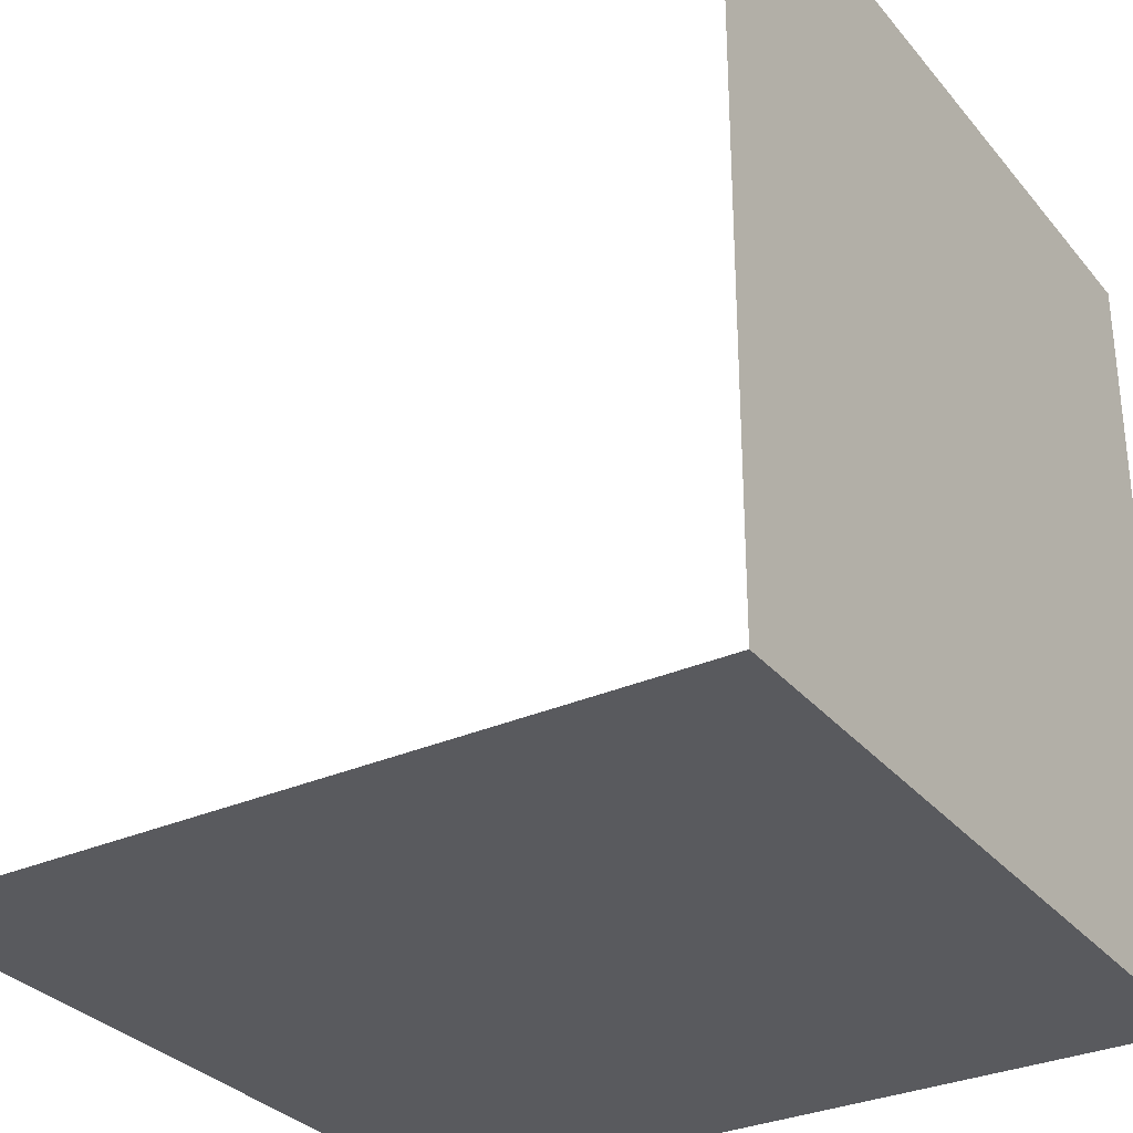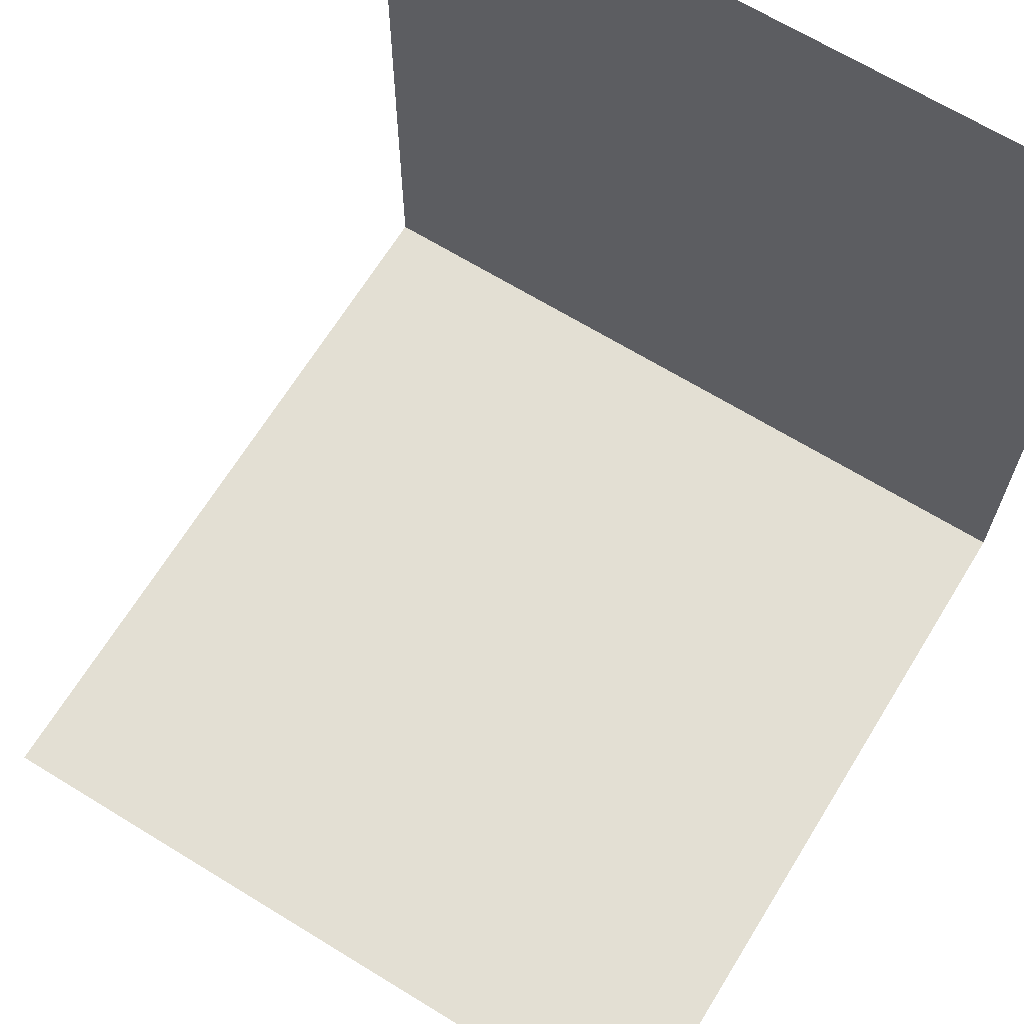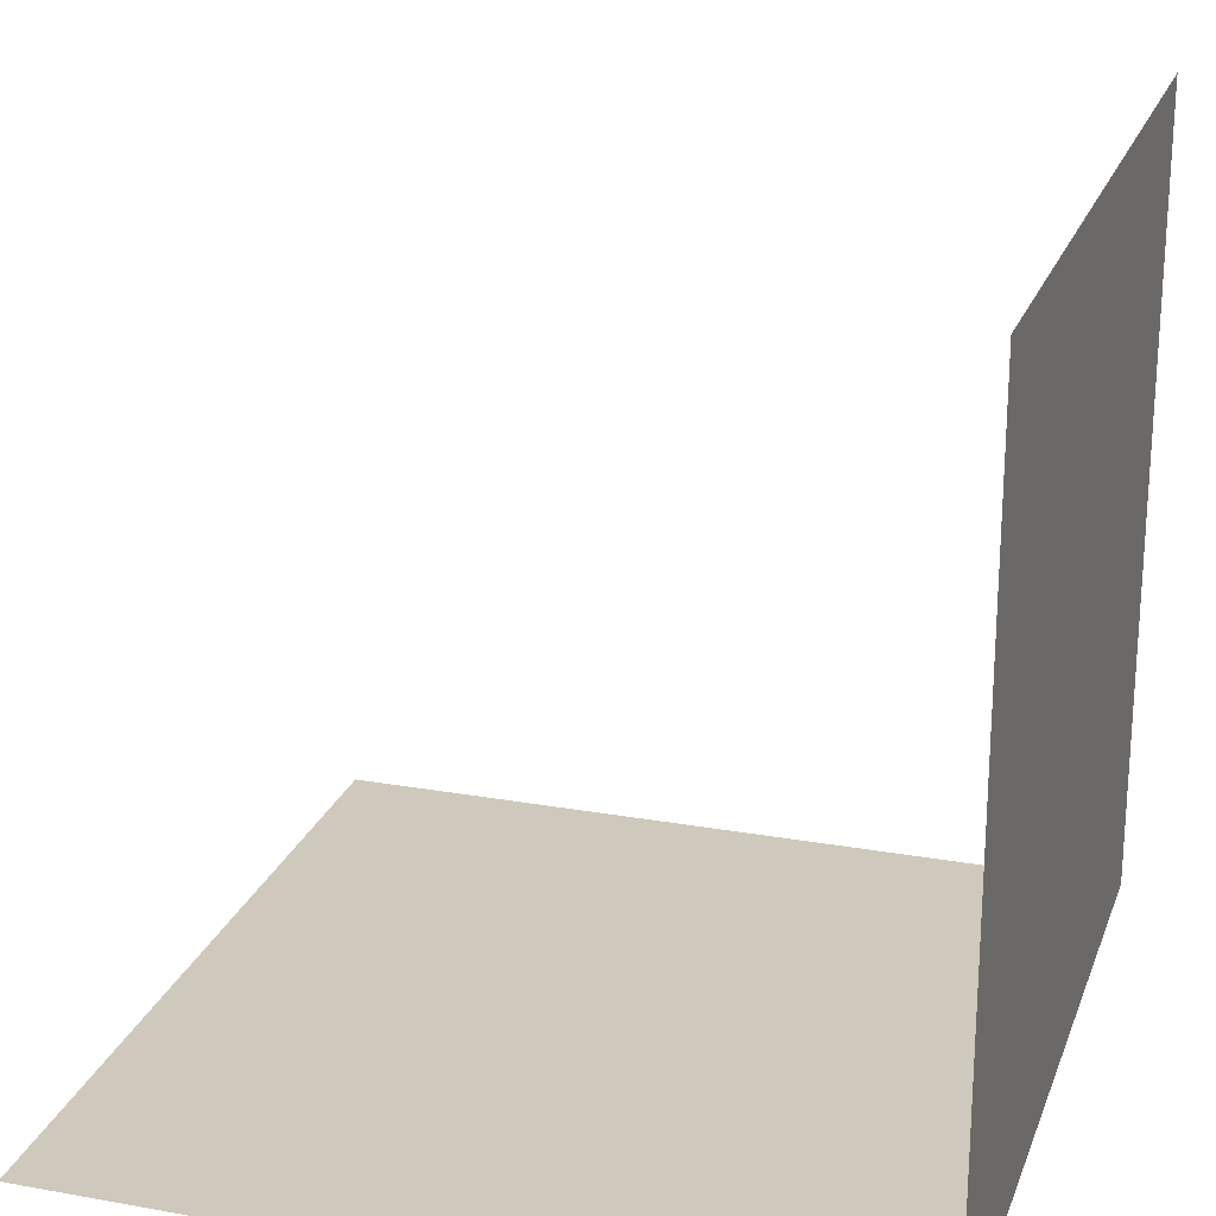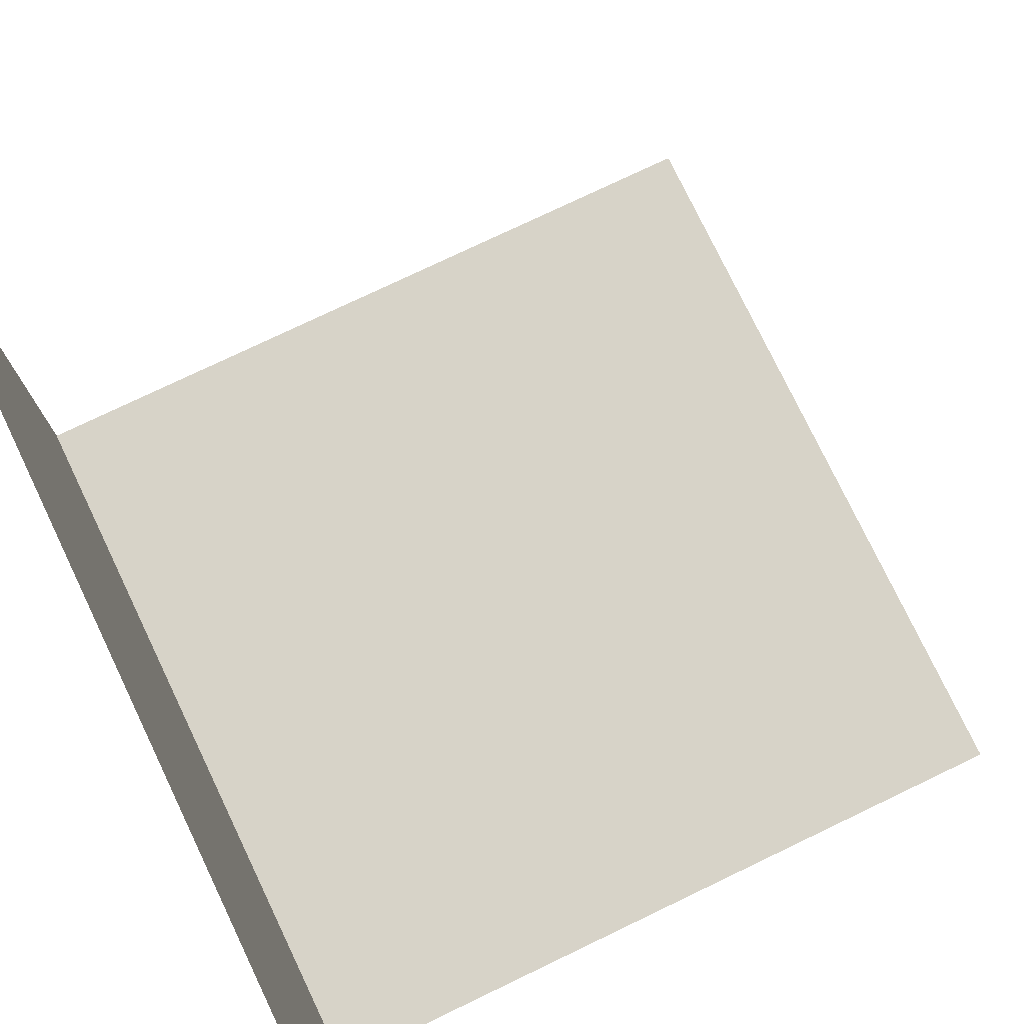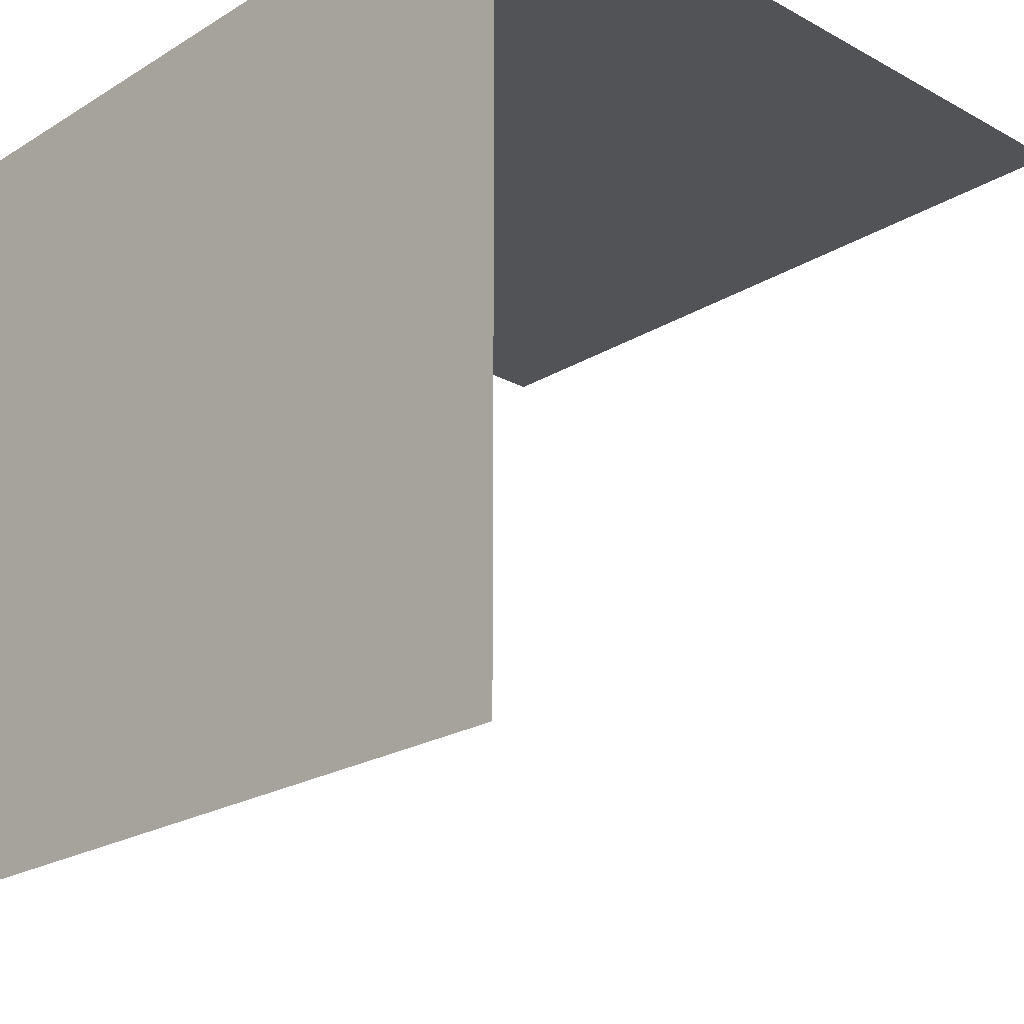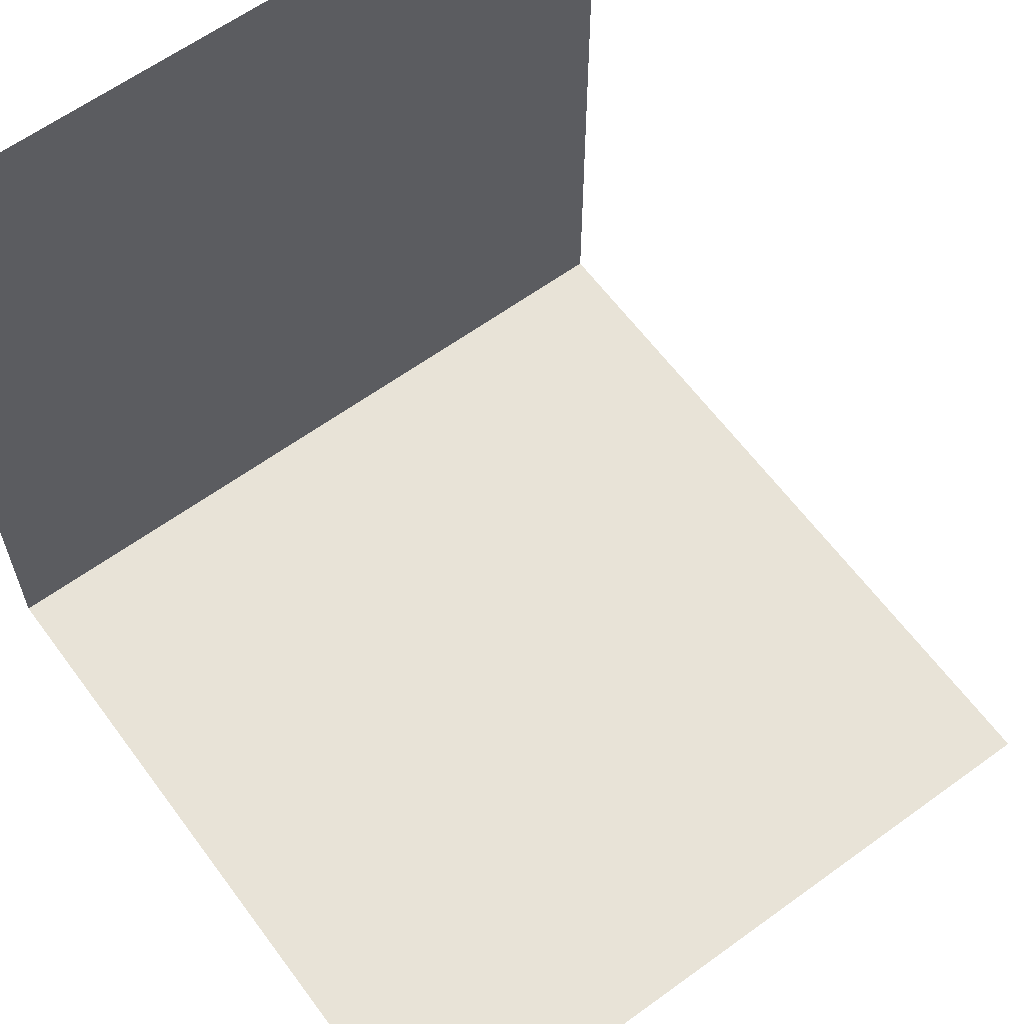
<metadata>
{"format":"obj","ext":"obj","renderer":"f3d","projection":"perspective","resolution":1024,"background":"white","views":[{"elev":-31.2,"azim":-57.7,"up":"+Y"},{"elev":67.0,"azim":-148.4,"up":"+Y"},{"elev":22.4,"azim":-72.8,"up":"+Y"},{"elev":76.5,"azim":64.4,"up":"+Y"},{"elev":-22.1,"azim":46.5,"up":"+Z"},{"elev":62.2,"azim":143.6,"up":"+Y"}]}
</metadata>
<code>
g OmbraAngolo
v 0.9552 0.02987 -0.02987
v 0.9552 1.94 -0.02987
v -0.9552 1.94 -0.02987
v -0.9552 0.02987 -0.02987
v -0.9552 0.02987 -1.94
v 0.9552 0.02987 -1.94
v 0.9552 0.02987 -0.02987
v -0.9552 0.02987 -0.02987
g OmbraAngolo_0
f 3 2 1
f 4 3 1
f 7 6 5
f 8 7 5

</code>
